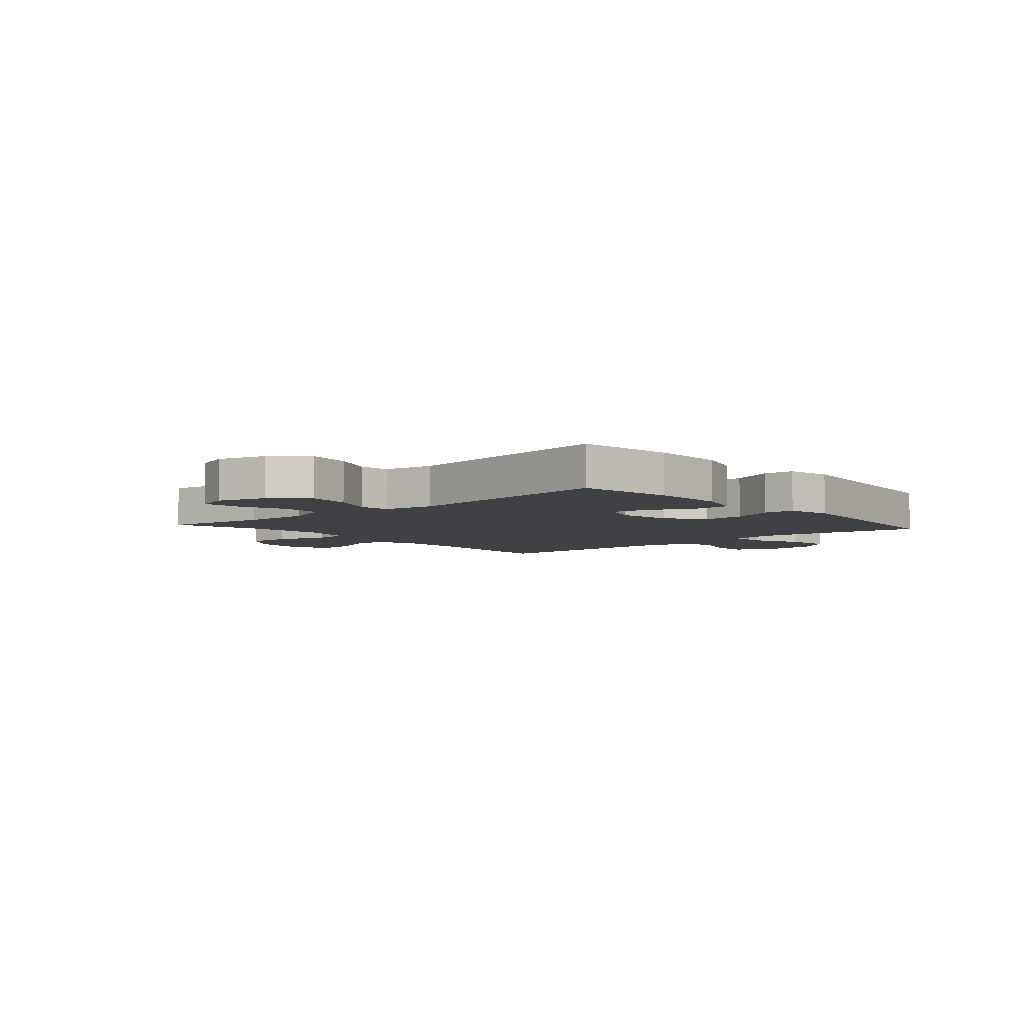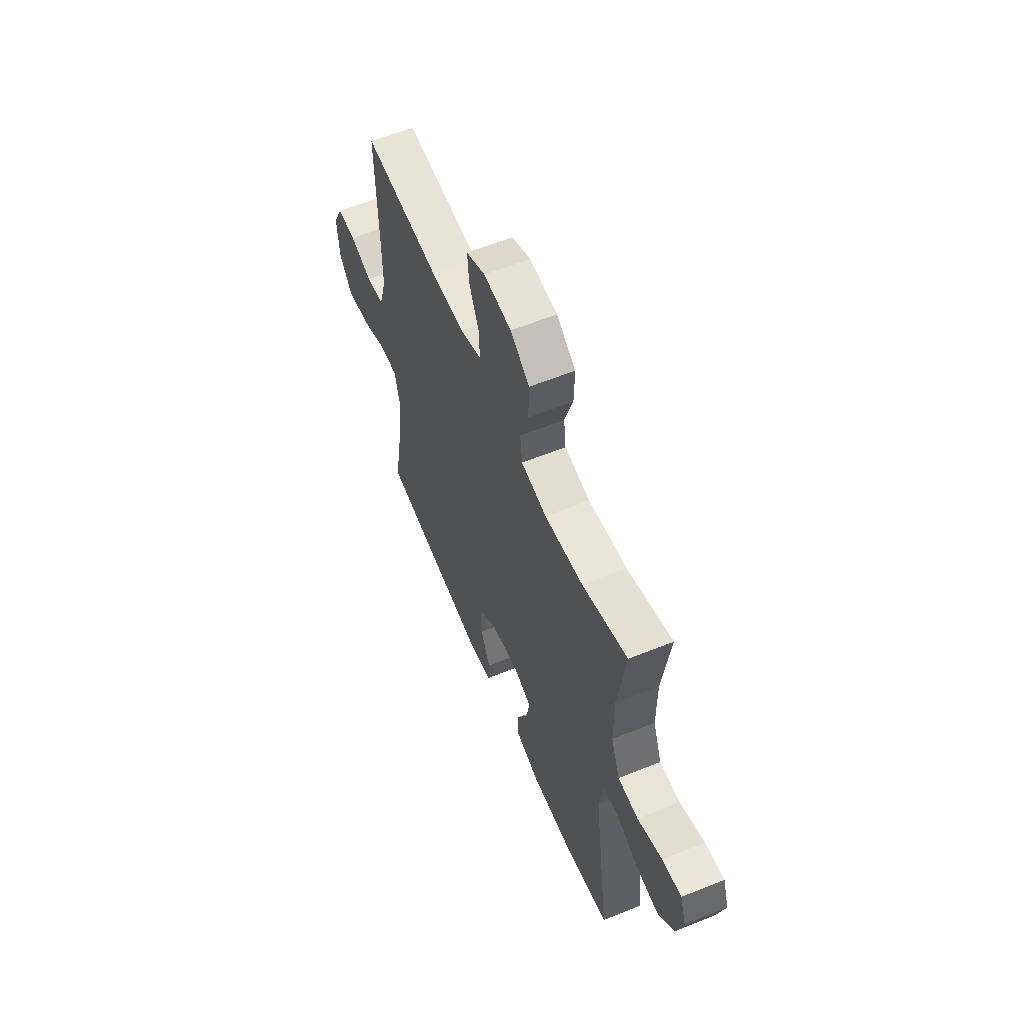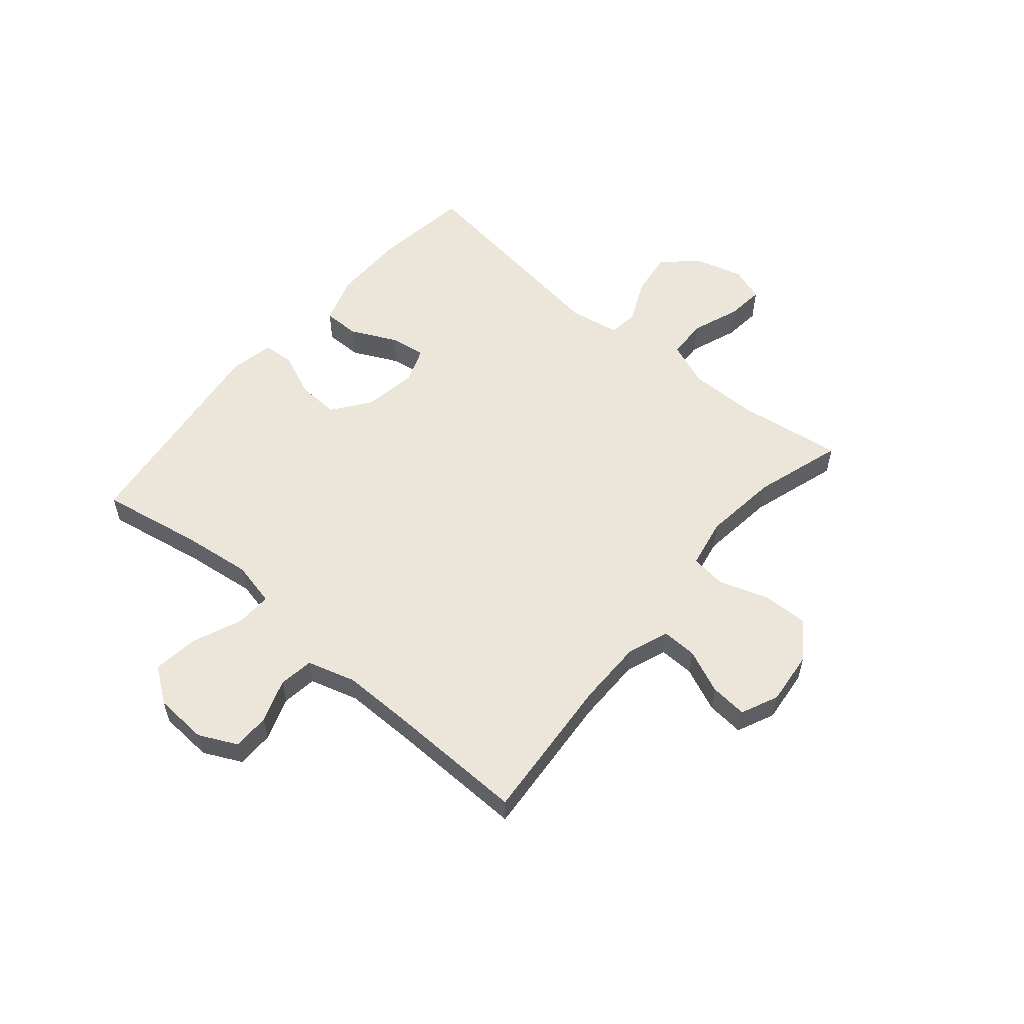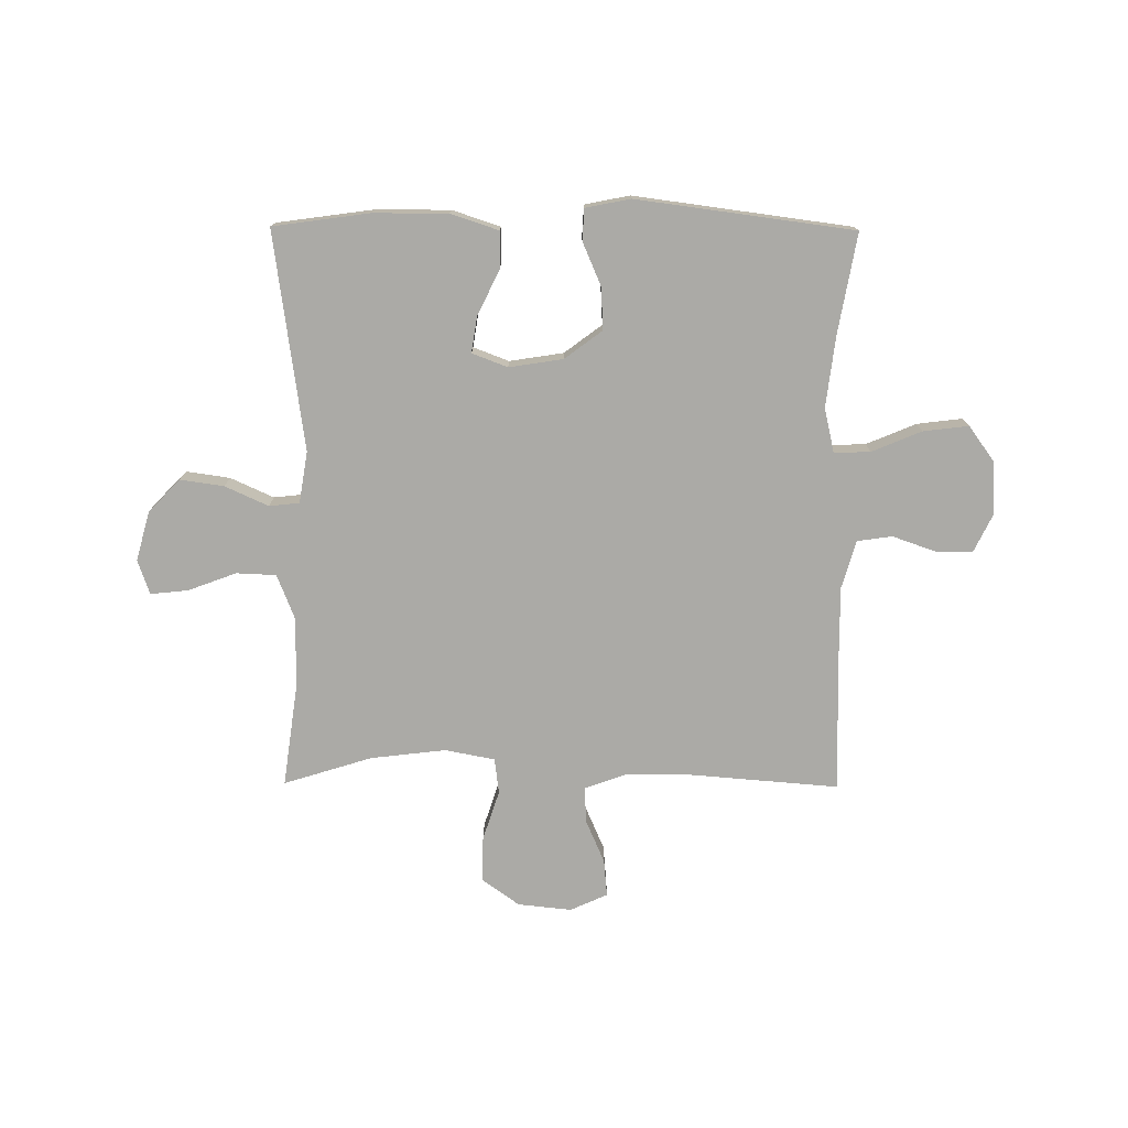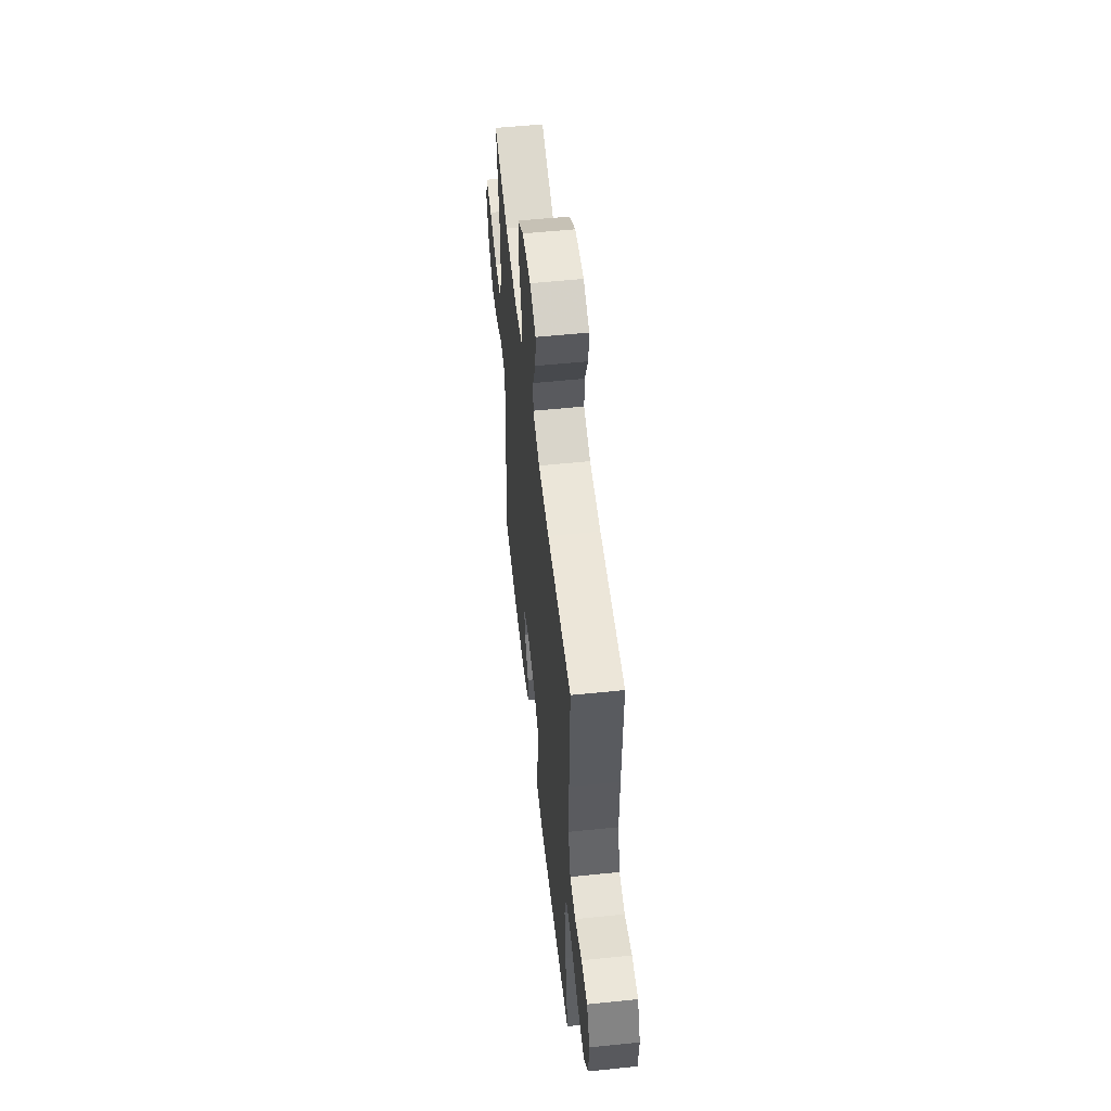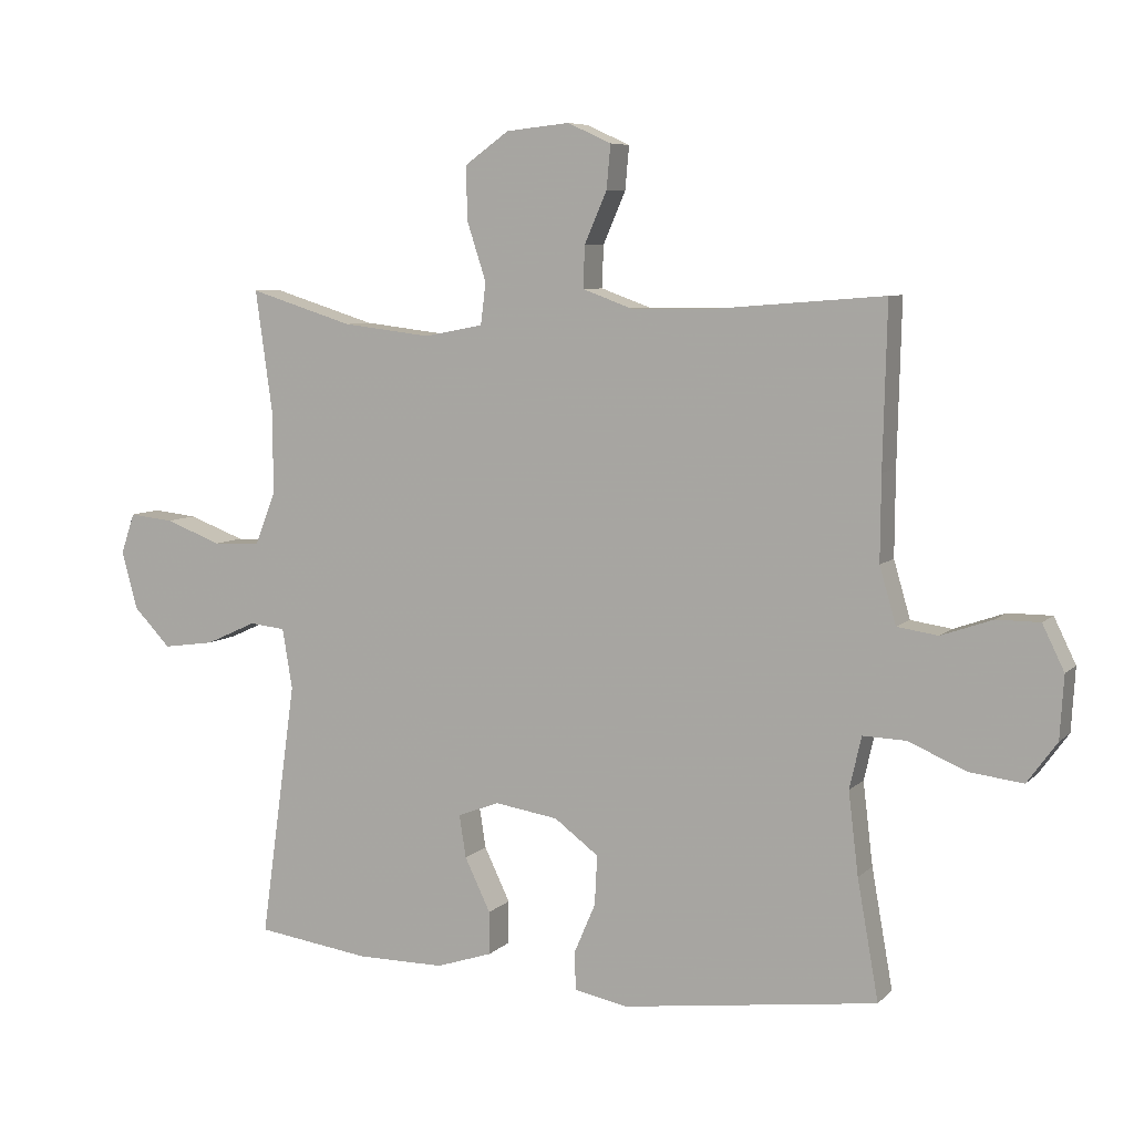
<metadata>
{"format":"obj","ext":"obj","renderer":"f3d","projection":"perspective","resolution":1024,"background":"white","views":[{"elev":-5.4,"azim":131.3,"up":"+Y"},{"elev":59.2,"azim":67.4,"up":"+Z"},{"elev":56.1,"azim":-49.8,"up":"+Y"},{"elev":-75.8,"azim":179.6,"up":"+Y"},{"elev":55.1,"azim":-96.2,"up":"+Z"},{"elev":7.1,"azim":-156.4,"up":"+Z"}]}
</metadata>
<code>
v -0.5 0.07 0.5
v -0.236 0.07 0.479
v -0.118 0.07 0.479
v -0.044 0.07 0.506
v -0.046 0.07 0.569
v -0.08 0.07 0.647
v -0.086 0.07 0.713
v -0.02 0.07 0.743
v 0.076 0.07 0.733
v 0.143 0.07 0.685
v 0.141 0.07 0.604
v 0.112 0.07 0.515
v 0.12 0.07 0.452
v 0.209 0.07 0.435
v 0.343 0.07 0.451
v 0.5 0.07 0.5
v 0.474 0.07 0.313
v 0.474 0.07 0.19
v 0.505 0.07 0.111
v 0.576 0.07 0.108
v 0.662 0.07 0.14
v 0.729 0.07 0.147
v 0.75 0.07 0.086
v 0.726 0.07 -0.002
v 0.67 0.07 -0.06
v 0.592 0.07 -0.049
v 0.515 0.07 -0.014
v 0.461 0.07 -0.02
v 0.446 0.07 -0.111
v 0.5 0.07 -0.5
v 0.328 0.07 -0.524
v 0.195 0.07 -0.524
v 0.11 0.07 -0.496
v 0.11 0.07 -0.431
v 0.149 0.07 -0.35
v 0.159 0.07 -0.286
v 0.096 0.07 -0.262
v 0 0.07 -0.277
v -0.067 0.07 -0.327
v -0.063 0.07 -0.402
v -0.03 0.07 -0.479
v -0.033 0.07 -0.535
v -0.113 0.07 -0.551
v -0.5 0.07 -0.5
v -0.468 0.07 -0.32
v -0.453 0.07 -0.195
v -0.471 0.07 -0.116
v -0.536 0.07 -0.118
v -0.624 0.07 -0.155
v -0.705 0.07 -0.165
v -0.75 0.07 -0.103
v -0.756 0.07 -0.008
v -0.723 0.07 0.06
v -0.657 0.07 0.06
v -0.58 0.07 0.033
v -0.518 0.07 0.042
v -0.493 0.07 0.128
v -0.494 0.07 0.256
v -0.5 0 0.5
v -0.236 0 0.479
v -0.118 0 0.479
v -0.044 0 0.506
v -0.046 0 0.569
v -0.08 0 0.647
v -0.086 0 0.713
v -0.02 0 0.743
v 0.076 0 0.733
v 0.143 0 0.685
v 0.141 0 0.604
v 0.112 0 0.515
v 0.12 0 0.452
v 0.209 0 0.435
v 0.343 0 0.451
v 0.5 0 0.5
v 0.474 0 0.313
v 0.474 0 0.19
v 0.505 0 0.111
v 0.576 0 0.108
v 0.662 0 0.14
v 0.729 0 0.147
v 0.75 0 0.086
v 0.726 0 -0.002
v 0.67 0 -0.06
v 0.592 0 -0.049
v 0.515 0 -0.014
v 0.461 0 -0.02
v 0.446 0 -0.111
v 0.5 0 -0.5
v 0.328 0 -0.524
v 0.195 0 -0.524
v 0.11 0 -0.496
v 0.11 0 -0.431
v 0.149 0 -0.35
v 0.159 0 -0.286
v 0.096 0 -0.262
v 0 0 -0.277
v -0.067 0 -0.327
v -0.063 0 -0.402
v -0.03 0 -0.479
v -0.033 0 -0.535
v -0.113 0 -0.551
v -0.5 0 -0.5
v -0.468 0 -0.32
v -0.453 0 -0.195
v -0.471 0 -0.116
v -0.536 0 -0.118
v -0.624 0 -0.155
v -0.705 0 -0.165
v -0.75 0 -0.103
v -0.756 0 -0.008
v -0.723 0 0.06
v -0.657 0 0.06
v -0.58 0 0.033
v -0.518 0 0.042
v -0.493 0 0.128
v -0.494 0 0.256
f 53 54 55
f 52 53 55
f 51 52 55
f 50 51 55
f 49 50 55
f 48 49 55
f 47 48 55 56
f 43 44 45
f 42 43 45
f 41 42 45
f 40 41 45
f 39 40 45 46
f 38 39 46 47
f 33 34 35
f 32 33 35
f 31 32 35
f 30 31 35
f 29 30 35
f 28 29 35 36
f 25 26 27
f 24 25 27
f 23 24 27
f 22 23 27
f 21 22 27
f 20 21 27
f 19 20 27 28
f 28 36 37
f 19 28 37
f 18 19 37
f 15 16 17
f 47 56 57
f 38 47 57
f 37 38 57
f 18 37 57
f 17 18 57
f 15 17 57
f 14 15 57
f 10 11 12
f 9 10 12
f 8 9 12
f 7 8 12
f 6 7 12
f 5 6 12
f 58 1 2
f 58 2 3
f 57 58 3
f 14 57 3
f 13 14 3
f 12 13 3 4
f 4 5 12
f 113 112 111
f 113 111 110
f 113 110 109
f 113 109 108
f 113 108 107
f 113 107 106
f 114 113 106 105
f 103 102 101
f 103 101 100
f 103 100 99
f 103 99 98
f 104 103 98 97
f 105 104 97 96
f 93 92 91
f 93 91 90
f 93 90 89
f 93 89 88
f 93 88 87
f 94 93 87 86
f 85 84 83
f 85 83 82
f 85 82 81
f 85 81 80
f 85 80 79
f 85 79 78
f 86 85 78 77
f 95 94 86
f 95 86 77
f 95 77 76
f 75 74 73
f 115 114 105
f 115 105 96
f 115 96 95
f 115 95 76
f 115 76 75
f 115 75 73
f 115 73 72
f 70 69 68
f 70 68 67
f 70 67 66
f 70 66 65
f 70 65 64
f 70 64 63
f 60 59 116
f 61 60 116
f 61 116 115
f 61 115 72
f 61 72 71
f 62 61 71 70
f 70 63 62
f 1 59 60 2
f 2 60 61 3
f 3 61 62 4
f 4 62 63 5
f 5 63 64 6
f 6 64 65 7
f 7 65 66 8
f 8 66 67 9
f 9 67 68 10
f 10 68 69 11
f 11 69 70 12
f 12 70 71 13
f 13 71 72 14
f 14 72 73 15
f 15 73 74 16
f 16 74 75 17
f 17 75 76 18
f 18 76 77 19
f 19 77 78 20
f 20 78 79 21
f 21 79 80 22
f 22 80 81 23
f 23 81 82 24
f 24 82 83 25
f 25 83 84 26
f 26 84 85 27
f 27 85 86 28
f 28 86 87 29
f 29 87 88 30
f 30 88 89 31
f 31 89 90 32
f 32 90 91 33
f 33 91 92 34
f 34 92 93 35
f 35 93 94 36
f 36 94 95 37
f 37 95 96 38
f 38 96 97 39
f 39 97 98 40
f 40 98 99 41
f 41 99 100 42
f 42 100 101 43
f 43 101 102 44
f 44 102 103 45
f 45 103 104 46
f 46 104 105 47
f 47 105 106 48
f 48 106 107 49
f 49 107 108 50
f 50 108 109 51
f 51 109 110 52
f 52 110 111 53
f 53 111 112 54
f 54 112 113 55
f 55 113 114 56
f 56 114 115 57
f 57 115 116 58
f 58 116 59 1

</code>
